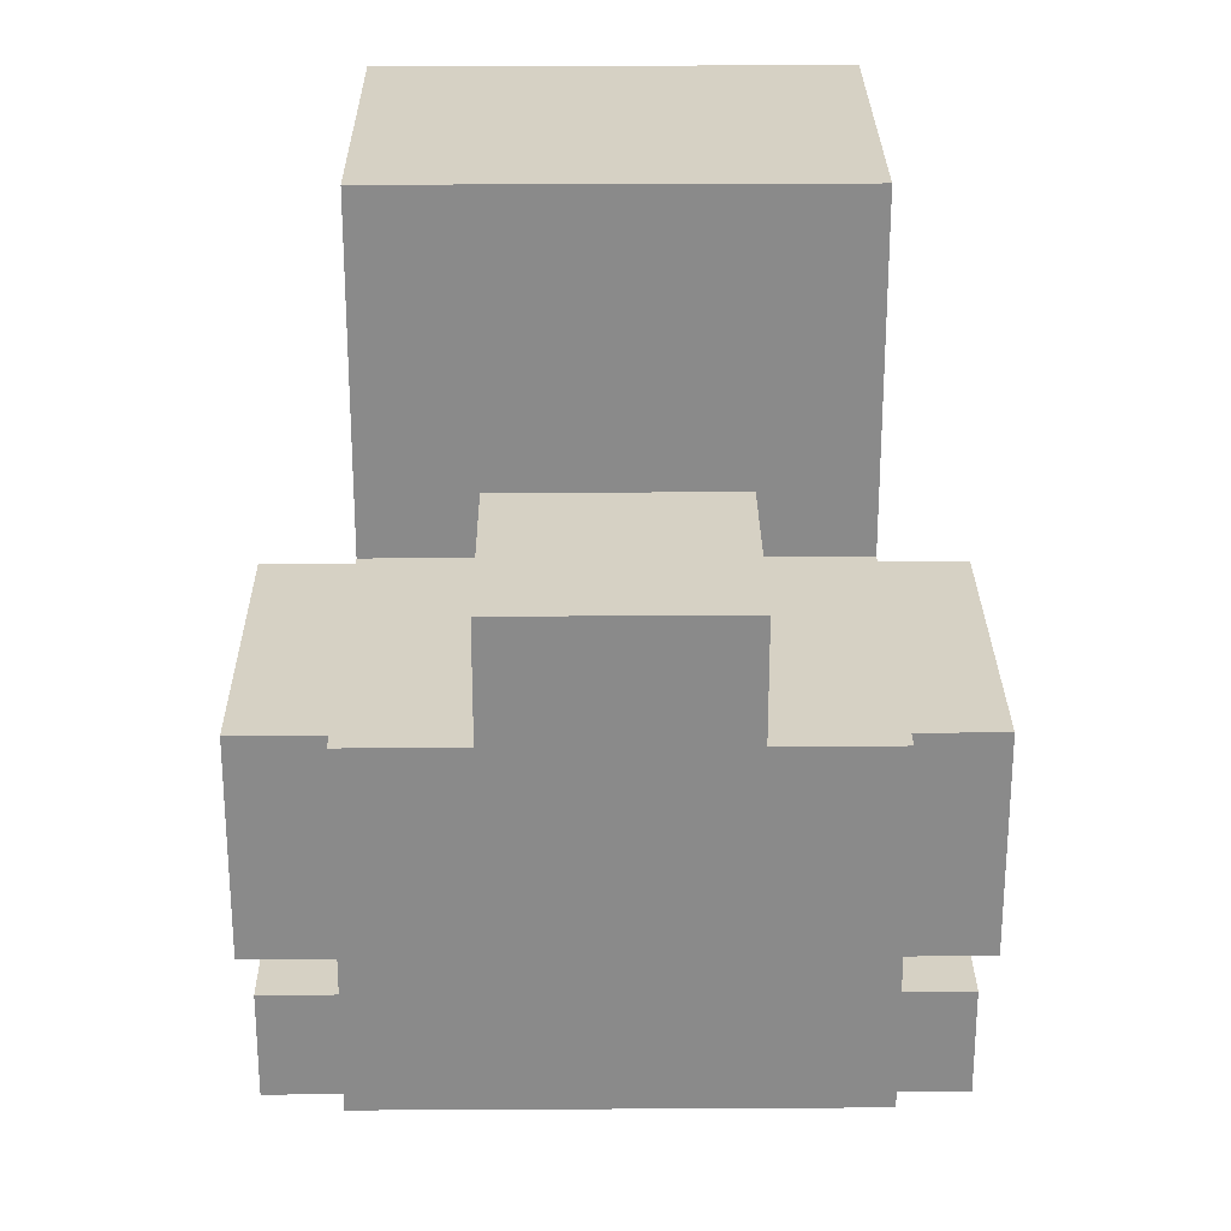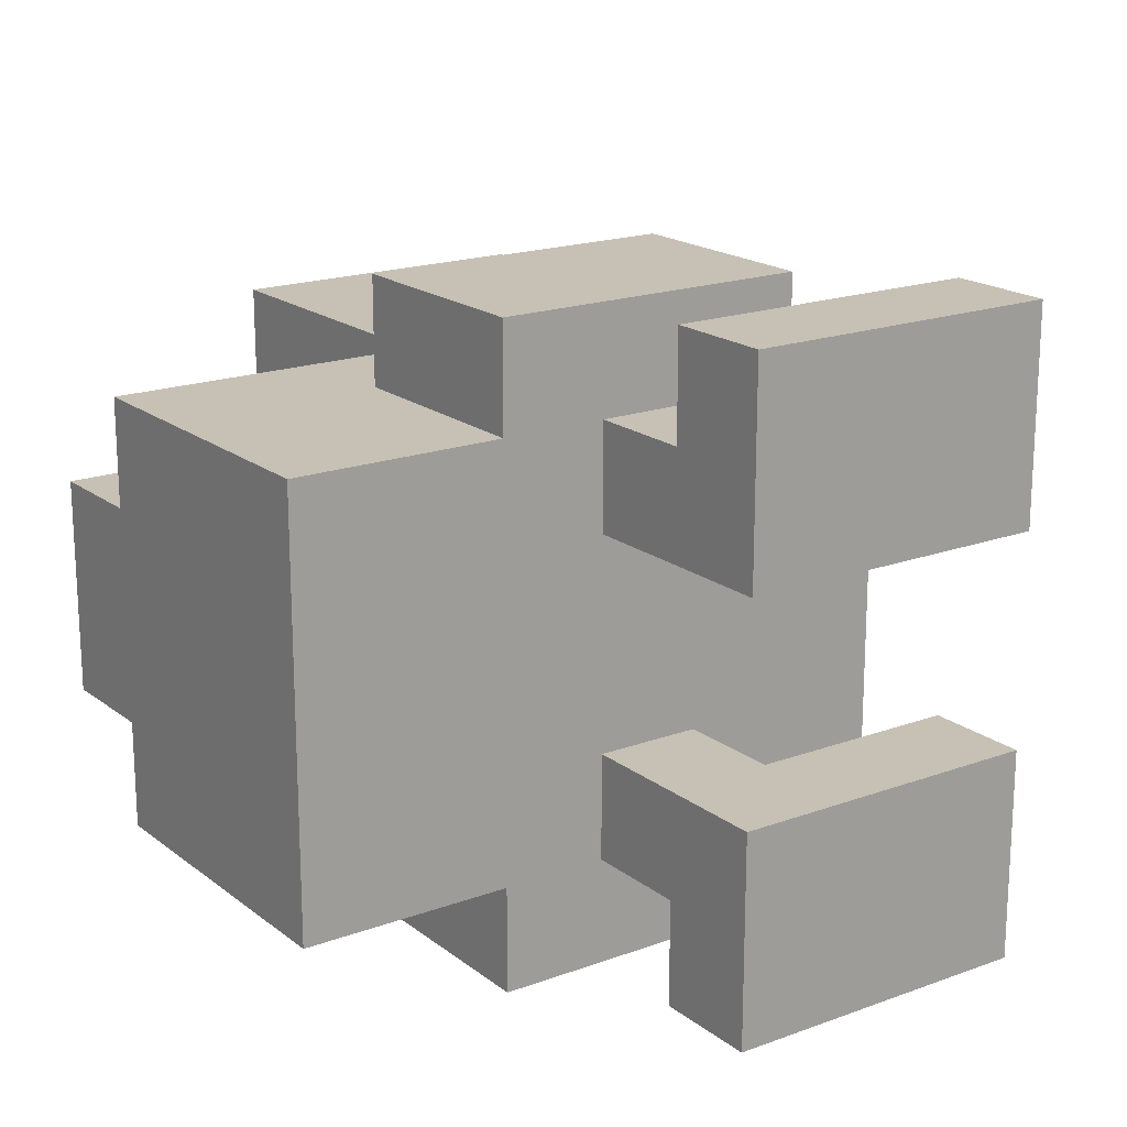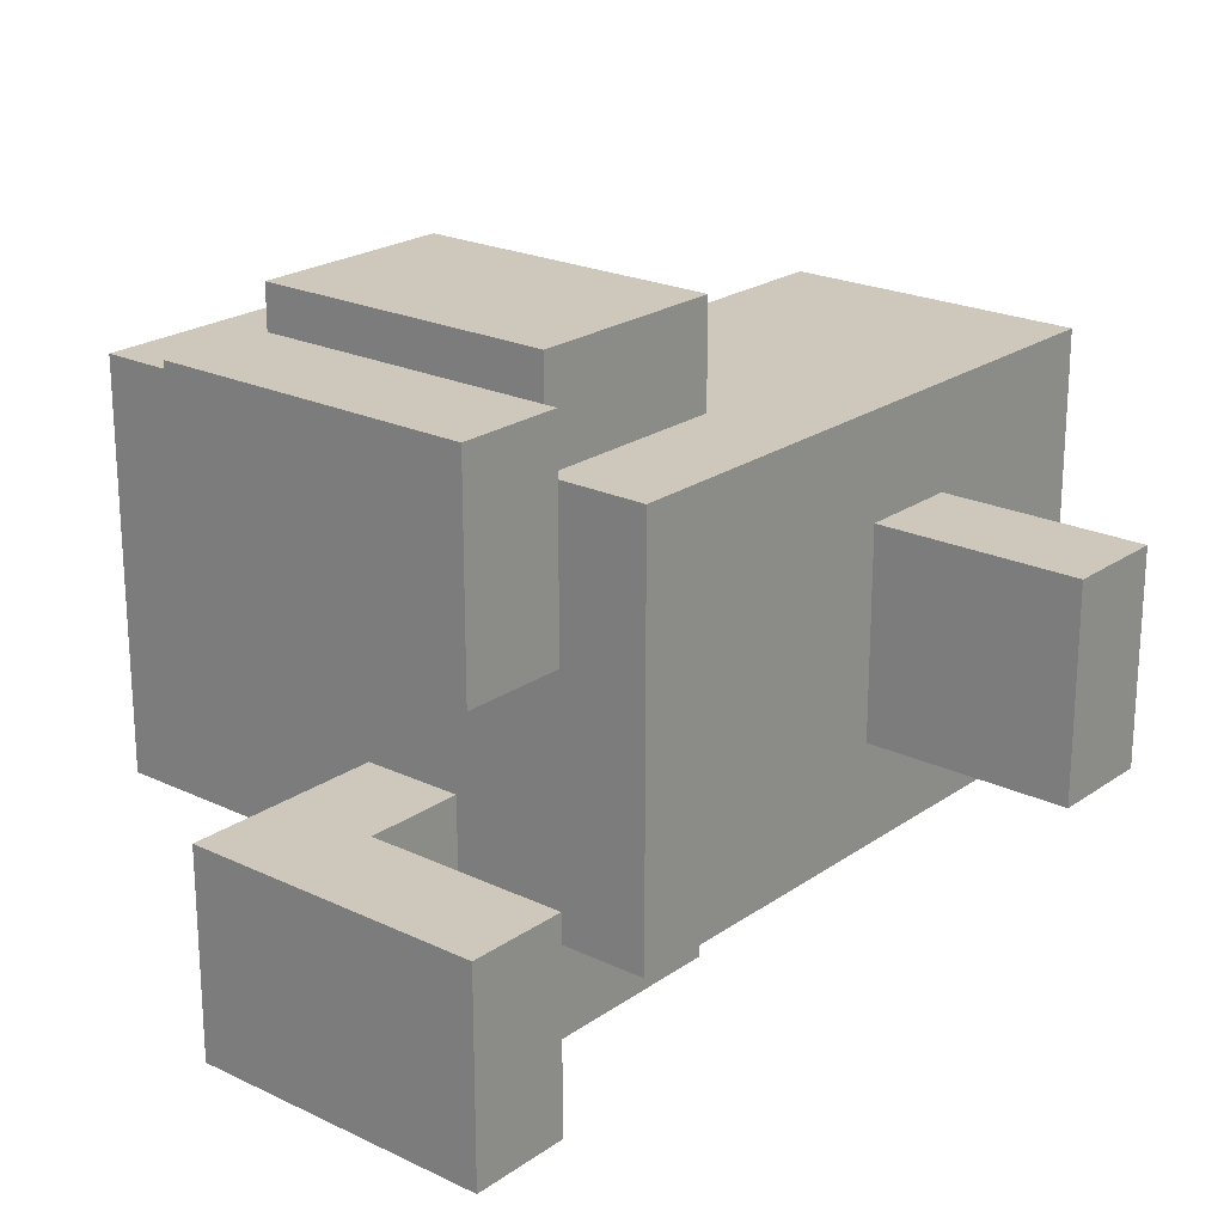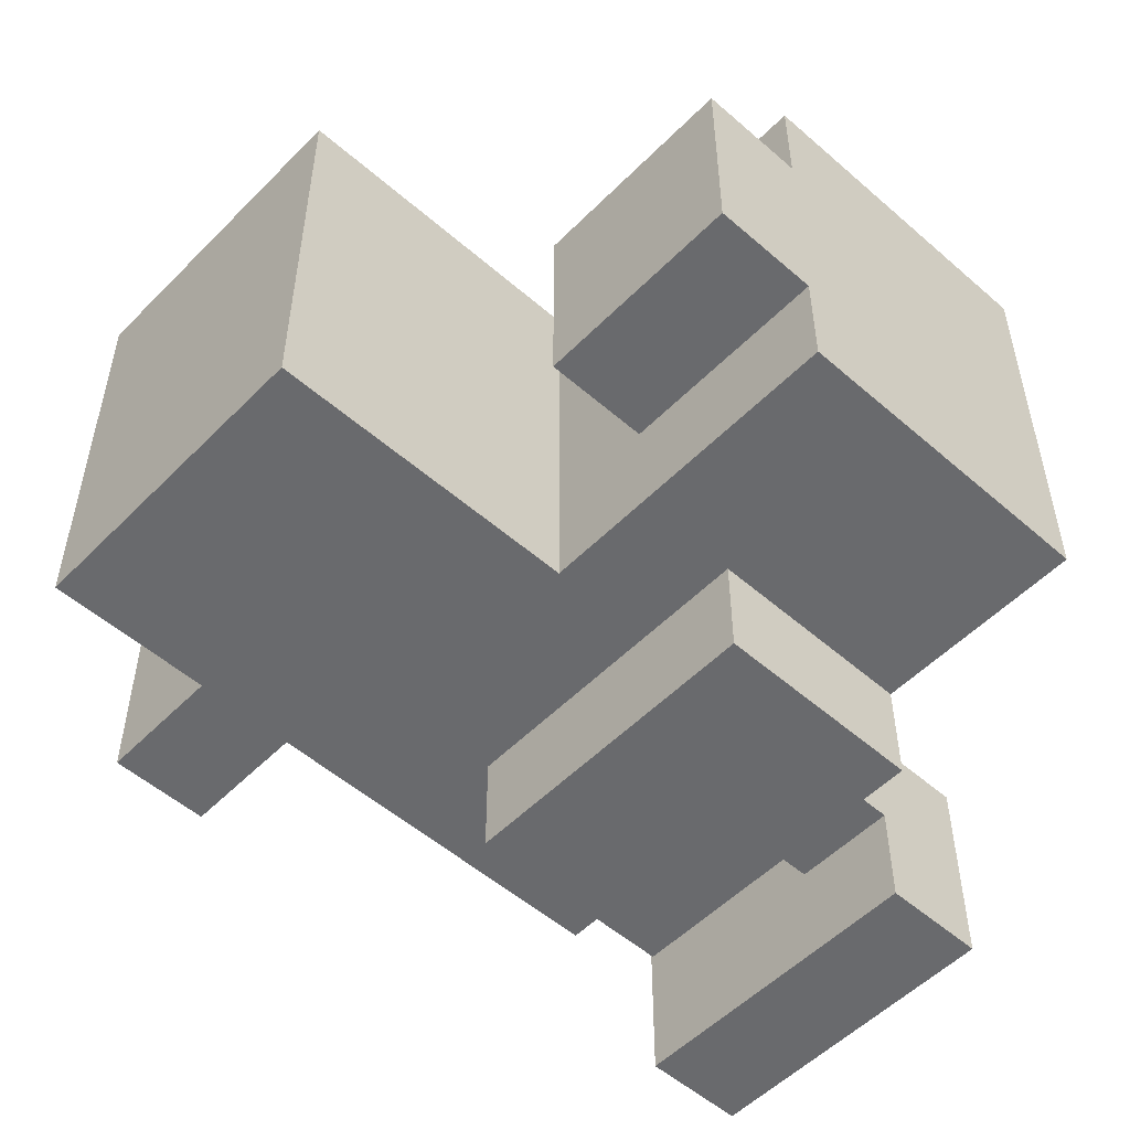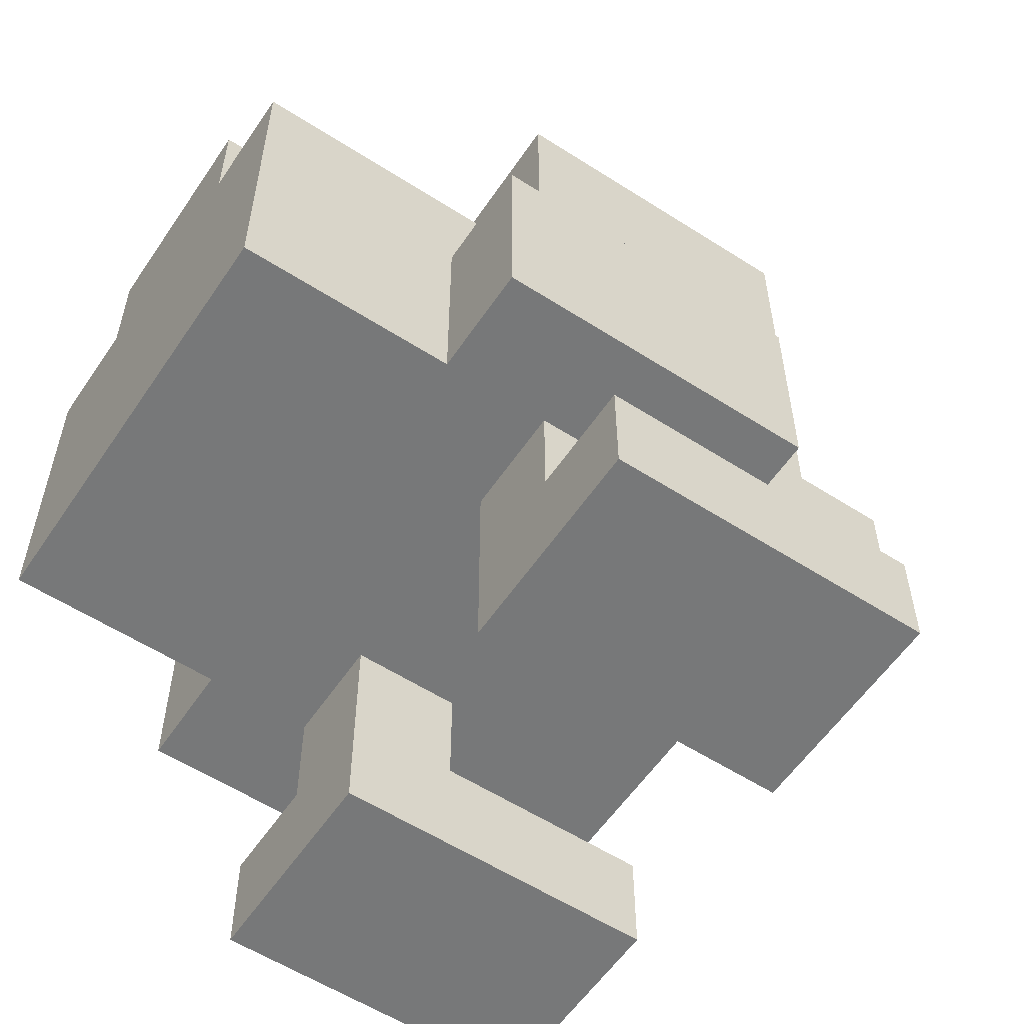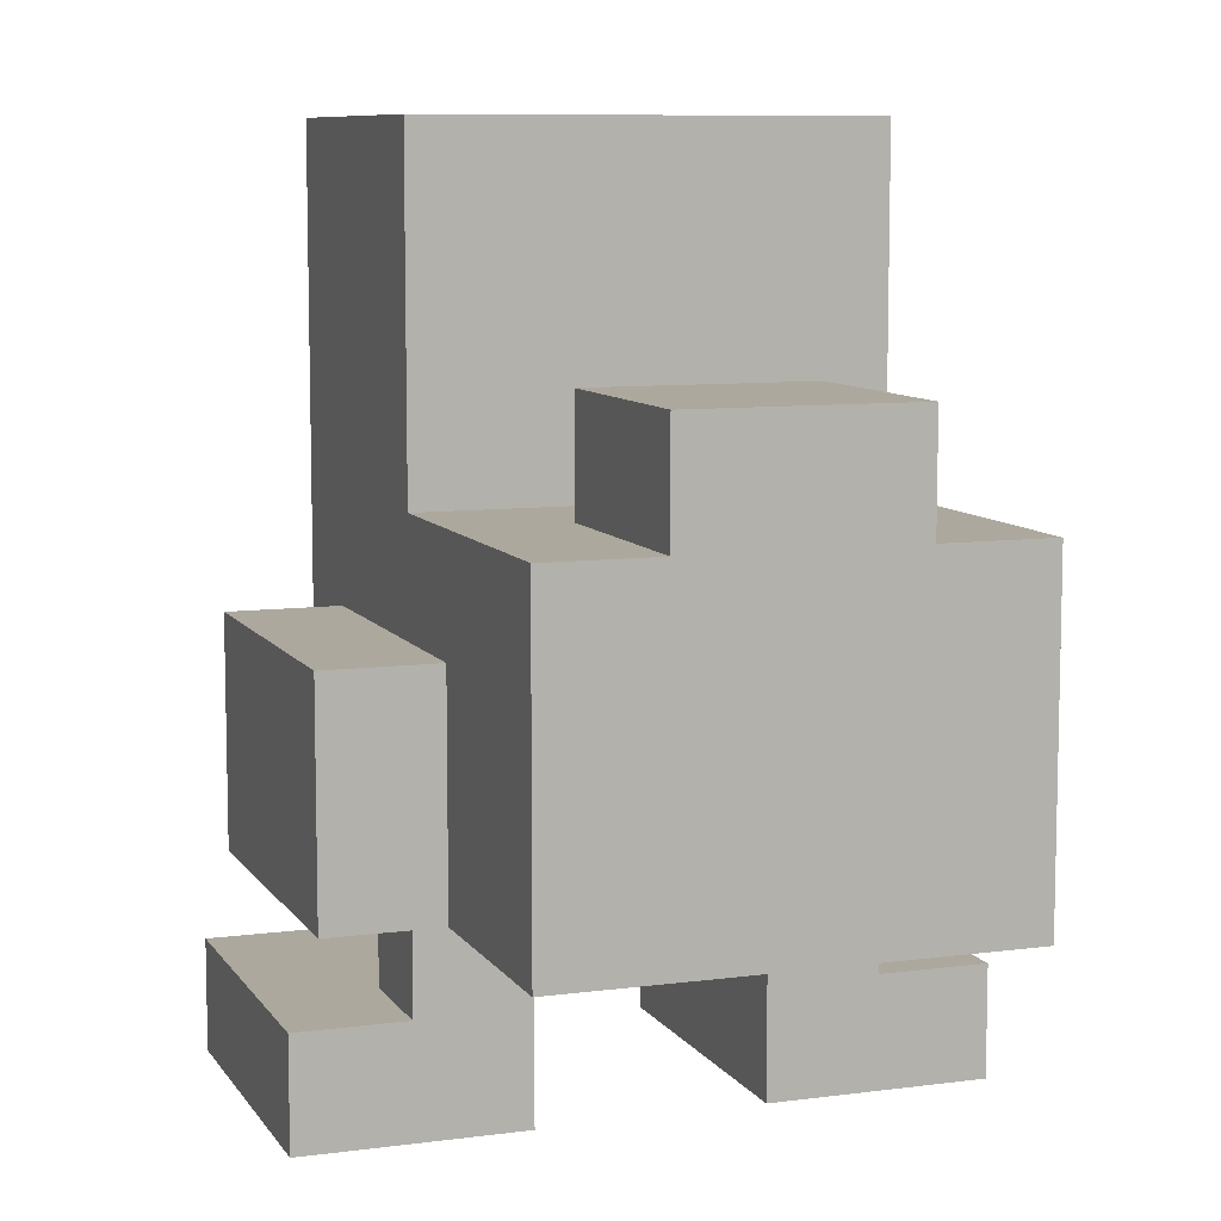
<metadata>
{"format":"obj","ext":"obj","renderer":"f3d","projection":"perspective","resolution":1024,"background":"white","views":[{"elev":26.6,"azim":-90.5,"up":"+Y"},{"elev":18.5,"azim":-35.1,"up":"+Z"},{"elev":22.0,"azim":39.8,"up":"+Z"},{"elev":-53.1,"azim":-133.0,"up":"+Z"},{"elev":-57.4,"azim":-33.7,"up":"+Y"},{"elev":8.7,"azim":-109.7,"up":"+Y"}]}
</metadata>
<code>
o
v -0.3 0.2 0.1
v -0.3 0.2 -0.3
v -0.3 0.5 0.1
v -0.3 0.5 0
v -0.3 0.5 -0.2
v -0.3 0.5 -0.3
v -0.3 0.6 0
v -0.3 0.6 -0.2
v -0.1 0.2 0.2
v -0.1 0.2 0.1
v -0.1 0.2 -0.3
v -0.1 0.2 -0.4
v -0.1 0.4 0.2
v -0.1 0.4 0.1
v -0.1 0.4 -0.3
v -0.1 0.4 -0.4
v 0 0 0.2
v 0 0 0
v 0 0 -0.2
v 0 0 -0.4
v 0 0.1 0.2
v 0 0.1 0.1
v 0 0.1 -0.3
v 0 0.1 -0.4
v 0 0.2 0.1
v 0 0.2 0
v 0 0.2 -0.2
v 0 0.2 -0.3
v 0 0.5 0.1
v 0 0.5 -0.3
v 0 0.8 0.1
v 0 0.8 -0.3
v -0.1 0.5 0
v -0.1 0.5 -0.2
v -0.1 0.6 0
v -0.1 0.6 -0.2
v 0.1 0.1 0.1
v 0.1 0.1 0
v 0.1 0.1 -0.2
v 0.1 0.1 -0.3
v 0.1 0.2 0.1
v 0.1 0.2 0
v 0.1 0.2 -0.2
v 0.1 0.2 -0.3
v 0.2 0.2 0.2
v 0.2 0.2 0.1
v 0.2 0.2 -0.3
v 0.2 0.2 -0.4
v 0.2 0.4 0.2
v 0.2 0.4 0.1
v 0.2 0.4 -0.3
v 0.2 0.4 -0.4
v 0.3 0 0.2
v 0.3 0 0
v 0.3 0 -0.2
v 0.3 0 -0.4
v 0.3 0.1 0.2
v 0.3 0.1 0
v 0.3 0.1 -0.2
v 0.3 0.1 -0.4
v 0.3 0.2 0.1
v 0.3 0.2 -0.3
v 0.3 0.5 0
v 0.3 0.5 -0.2
v 0.3 0.6 0
v 0.3 0.6 -0.2
v 0.3 0.8 0.1
v 0.3 0.8 -0.3
v 0.5 0.5 0
v 0.5 0.5 -0.2
v 0.5 0.6 0
v 0.5 0.6 -0.2
v -0.1 0.2 0.2
v -0.1 0.4 0.2
v 0 0 0.2
v 0 0.1 0.2
v 0.2 0.2 0.2
v 0.2 0.4 0.2
v 0.3 0 0.2
v 0.3 0.1 0.2
v -0.3 0.2 0.1
v -0.3 0.5 0.1
v -0.1 0.2 0.1
v -0.1 0.4 0.1
v 0 0.1 0.1
v 0 0.2 0.1
v 0 0.5 0.1
v 0 0.8 0.1
v 0.1 0.1 0.1
v 0.1 0.2 0.1
v 0.1 0.6 0.1
v 0.1 0.7 0.1
v 0.2 0.2 0.1
v 0.2 0.4 0.1
v 0.2 0.6 0.1
v 0.2 0.7 0.1
v 0.3 0.2 0.1
v 0.3 0.8 0.1
v -0.3 0.5 0
v -0.3 0.6 0
v -0.1 0.5 0
v -0.1 0.6 0
v 0.3 0.5 0
v 0.3 0.6 0
v 0.5 0.5 0
v 0.5 0.6 0
v 0 0 -0.2
v 0 0.2 -0.2
v 0.1 0.1 -0.2
v 0.1 0.2 -0.2
v 0.3 0 -0.2
v 0.3 0.1 -0.2
v 0 0 0
v 0 0.2 0
v 0.1 0.1 0
v 0.1 0.2 0
v 0.3 0 0
v 0.3 0.1 0
v -0.3 0.5 -0.2
v -0.3 0.6 -0.2
v -0.1 0.5 -0.2
v -0.1 0.6 -0.2
v 0.3 0.5 -0.2
v 0.3 0.6 -0.2
v 0.5 0.5 -0.2
v 0.5 0.6 -0.2
v -0.3 0.2 -0.3
v -0.3 0.5 -0.3
v -0.1 0.2 -0.3
v -0.1 0.4 -0.3
v 0 0.1 -0.3
v 0 0.2 -0.3
v 0 0.5 -0.3
v 0 0.8 -0.3
v 0.1 0.1 -0.3
v 0.1 0.2 -0.3
v 0.1 0.6 -0.3
v 0.1 0.7 -0.3
v 0.2 0.2 -0.3
v 0.2 0.4 -0.3
v 0.2 0.6 -0.3
v 0.2 0.7 -0.3
v 0.3 0.2 -0.3
v 0.3 0.8 -0.3
v -0.1 0.2 -0.4
v -0.1 0.4 -0.4
v 0 0 -0.4
v 0 0.1 -0.4
v 0.2 0.2 -0.4
v 0.2 0.4 -0.4
v 0.3 0 -0.4
v 0.3 0.1 -0.4
v 0 0 0.2
v 0.3 0 0.2
v 0 0 0
v 0.3 0 0
v 0 0 -0.2
v 0.3 0 -0.2
v 0 0 -0.4
v 0.3 0 -0.4
v -0.1 0.2 0.2
v 0.2 0.2 0.2
v -0.3 0.2 0.1
v -0.1 0.2 0.1
v 0 0.2 0.1
v 0.1 0.2 0.1
v 0.2 0.2 0.1
v 0.3 0.2 0.1
v 0 0.2 0
v 0.1 0.2 0
v 0 0.2 -0.2
v 0.1 0.2 -0.2
v -0.3 0.2 -0.3
v -0.1 0.2 -0.3
v 0 0.2 -0.3
v 0.1 0.2 -0.3
v 0.2 0.2 -0.3
v 0.3 0.2 -0.3
v -0.1 0.2 -0.4
v 0.2 0.2 -0.4
v 0.3 0.5 0
v 0.5 0.5 0
v 0.3 0.5 -0.2
v 0.5 0.5 -0.2
v 0 0.1 0.2
v 0.3 0.1 0.2
v 0 0.1 0.1
v 0.1 0.1 0.1
v 0.1 0.1 0
v 0.3 0.1 0
v 0.1 0.1 -0.2
v 0.3 0.1 -0.2
v 0 0.1 -0.3
v 0.1 0.1 -0.3
v 0 0.1 -0.4
v 0.3 0.1 -0.4
v -0.1 0.4 0.2
v 0.2 0.4 0.2
v -0.1 0.4 0.1
v 0.2 0.4 0.1
v -0.1 0.4 -0.3
v 0.2 0.4 -0.3
v -0.1 0.4 -0.4
v 0.2 0.4 -0.4
v -0.3 0.5 0.1
v 0 0.5 0.1
v -0.3 0.5 0
v -0.1 0.5 0
v -0.3 0.5 -0.2
v -0.1 0.5 -0.2
v -0.3 0.5 -0.3
v 0 0.5 -0.3
v -0.3 0.6 0
v -0.1 0.6 0
v 0.3 0.6 0
v 0.5 0.6 0
v -0.3 0.6 -0.2
v -0.1 0.6 -0.2
v 0.3 0.6 -0.2
v 0.5 0.6 -0.2
v 0 0.8 0.1
v 0.3 0.8 0.1
v 0 0.8 -0.3
v 0.3 0.8 -0.3
f 3 2 1
f 4 2 3
f 5 2 4
f 6 2 5
f 7 5 4
f 8 5 7
f 13 10 9
f 14 10 13
f 15 12 11
f 16 12 15
f 21 18 17
f 22 18 21
f 23 20 19
f 24 20 23
f 25 18 22
f 26 18 25
f 27 23 19
f 28 23 27
f 31 30 29
f 32 30 31
f 33 34 35
f 35 34 36
f 37 38 41
f 41 38 42
f 39 40 43
f 43 40 44
f 45 46 49
f 49 46 50
f 47 48 51
f 51 48 52
f 53 54 57
f 57 54 58
f 55 56 59
f 59 56 60
f 61 62 63
f 63 62 64
f 61 63 65
f 64 62 66
f 61 65 67
f 65 66 67
f 66 62 68
f 67 66 68
f 69 70 71
f 71 70 72
f 77 74 73
f 78 74 77
f 79 76 75
f 80 76 79
f 83 82 81
f 84 82 83
f 87 82 84
f 89 86 85
f 90 86 89
f 91 88 87
f 92 88 91
f 94 87 84
f 94 91 87
f 95 92 91
f 95 91 94
f 96 88 92
f 96 92 95
f 97 95 94
f 97 94 93
f 97 96 95
f 98 88 96
f 98 96 97
f 101 100 99
f 102 100 101
f 105 104 103
f 106 104 105
f 109 108 107
f 110 108 109
f 111 109 107
f 112 109 111
f 113 114 115
f 115 114 116
f 113 115 117
f 117 115 118
f 119 120 121
f 121 120 122
f 123 124 125
f 125 124 126
f 127 128 129
f 129 128 130
f 130 128 133
f 131 132 135
f 135 132 136
f 133 134 137
f 137 134 138
f 130 133 140
f 133 137 140
f 137 138 141
f 140 137 141
f 138 134 142
f 141 138 142
f 140 141 143
f 139 140 143
f 141 142 143
f 142 134 144
f 143 142 144
f 145 146 149
f 149 146 150
f 147 148 151
f 151 148 152
f 155 154 153
f 156 154 155
f 159 158 157
f 160 158 159
f 164 162 161
f 165 162 164
f 166 162 165
f 167 162 166
f 169 164 163
f 169 165 164
f 170 168 167
f 170 167 166
f 171 169 163
f 171 170 169
f 172 168 170
f 172 170 171
f 173 171 163
f 174 171 173
f 175 171 174
f 176 168 172
f 177 168 176
f 178 168 177
f 179 175 174
f 179 177 176
f 179 176 175
f 180 177 179
f 183 182 181
f 184 182 183
f 185 186 187
f 187 186 188
f 188 186 189
f 189 186 190
f 191 192 194
f 193 194 195
f 194 192 196
f 195 194 196
f 197 198 199
f 199 198 200
f 201 202 203
f 203 202 204
f 205 206 207
f 207 206 208
f 208 206 210
f 209 210 211
f 210 206 212
f 211 210 212
f 213 214 217
f 217 214 218
f 215 216 219
f 219 216 220
f 221 222 223
f 223 222 224

</code>
